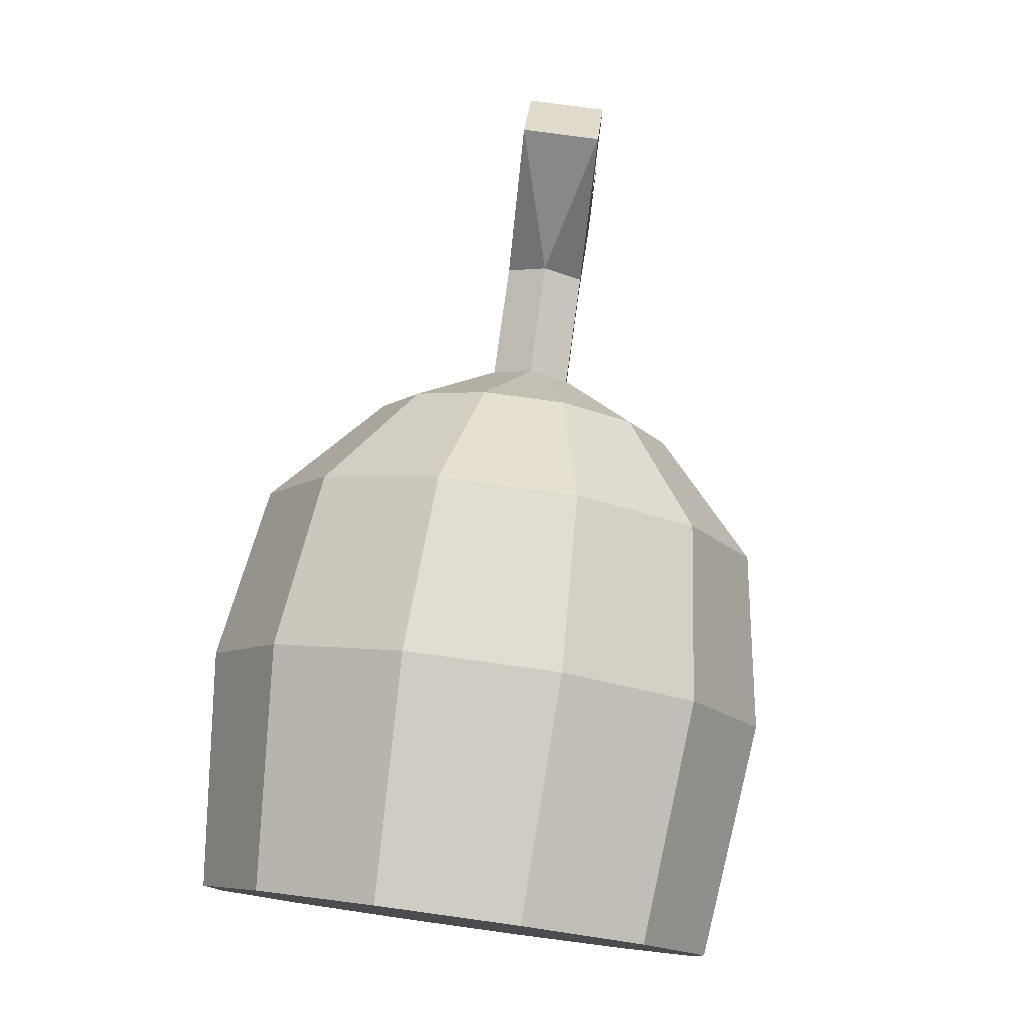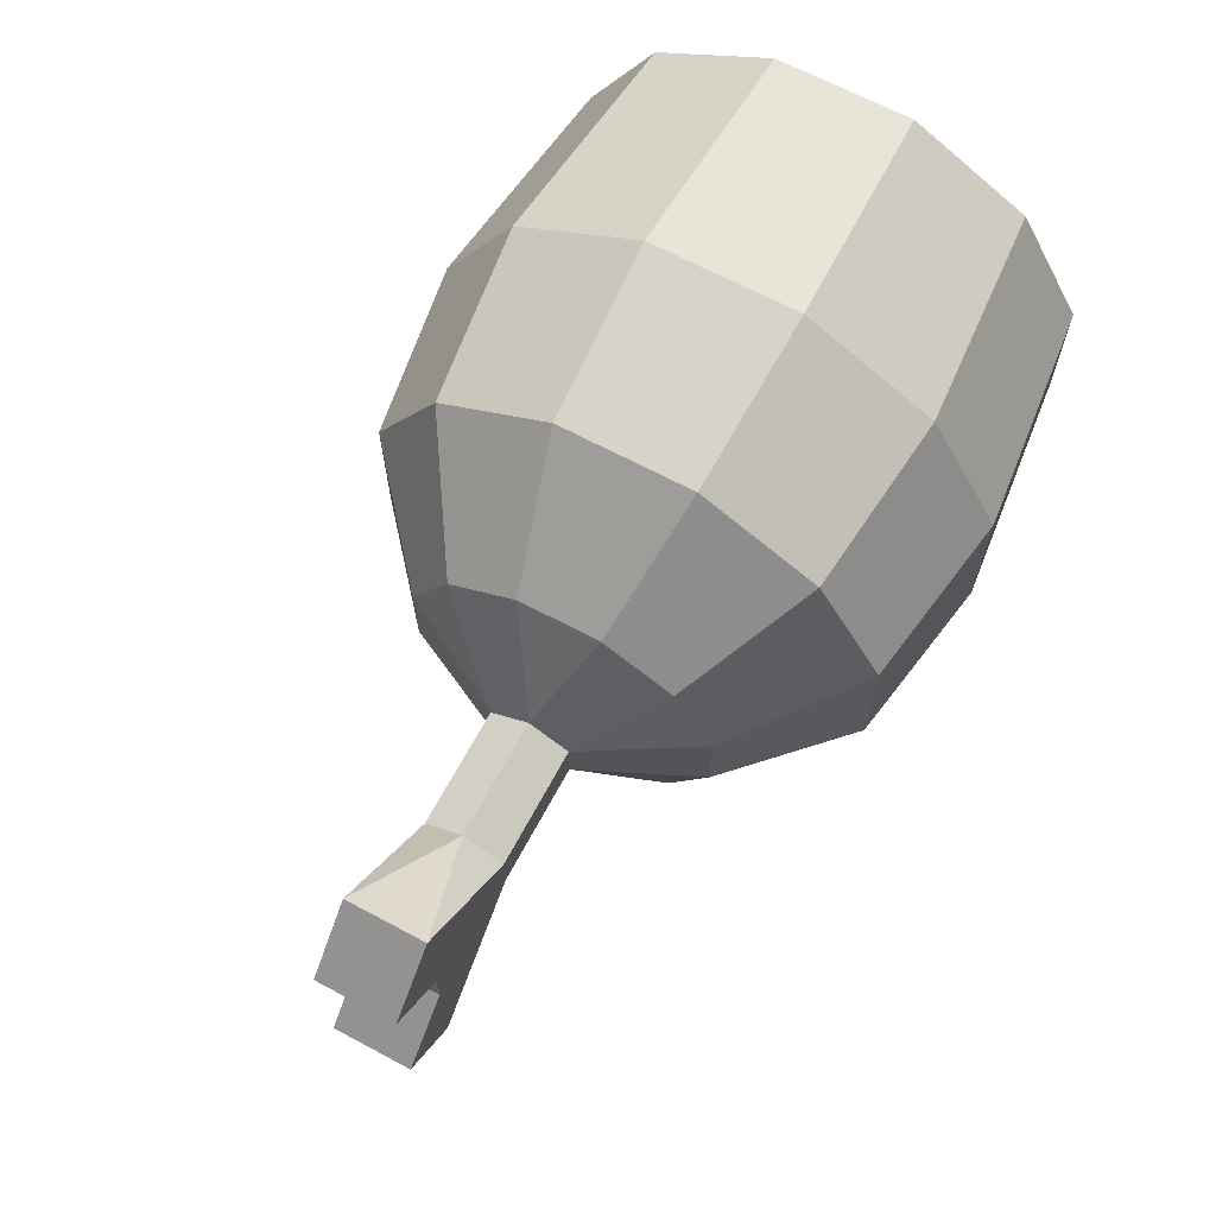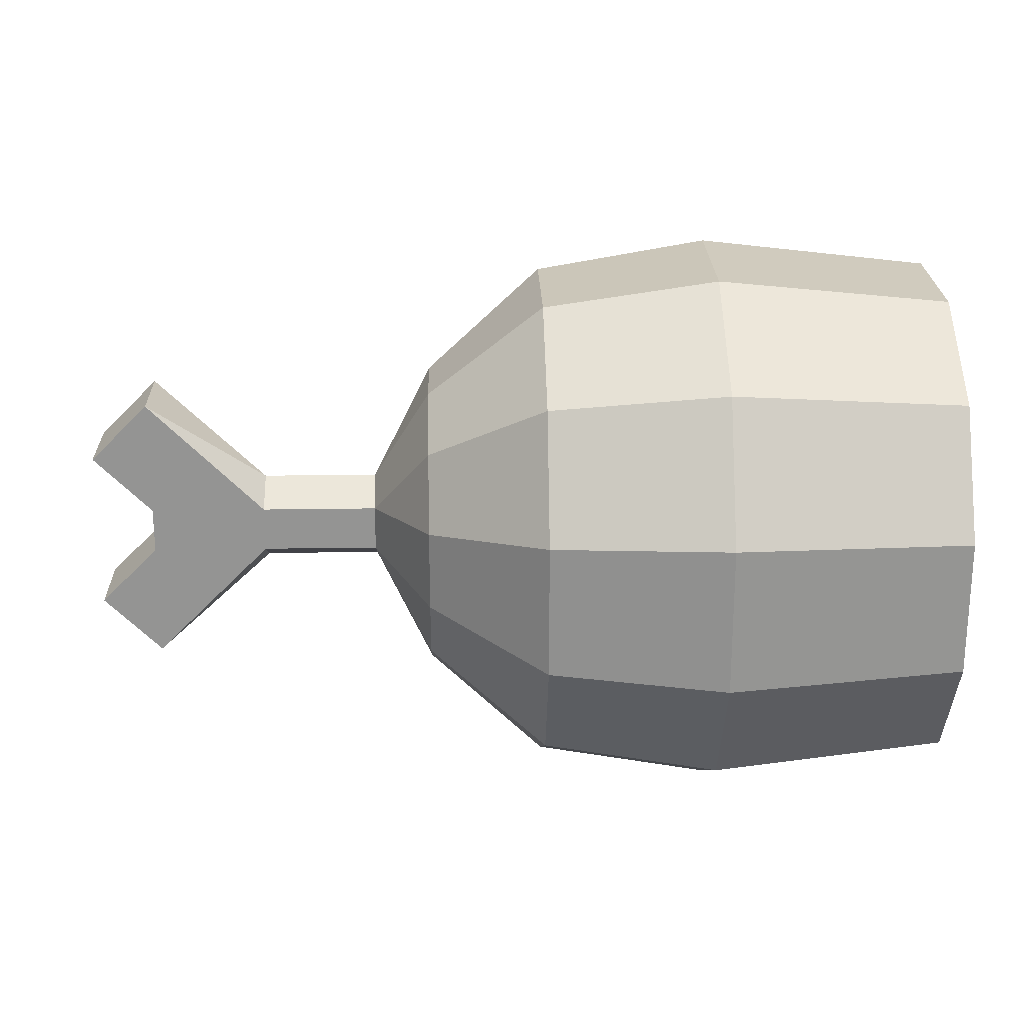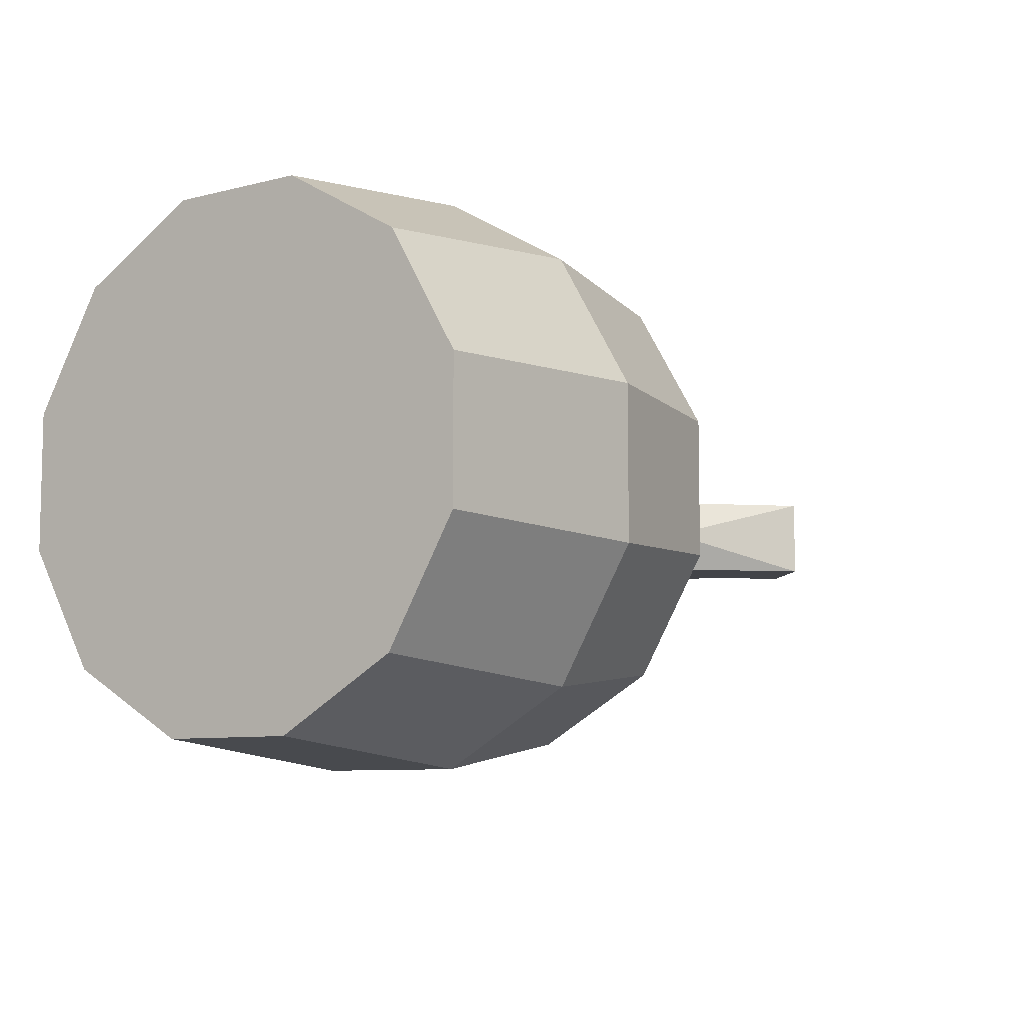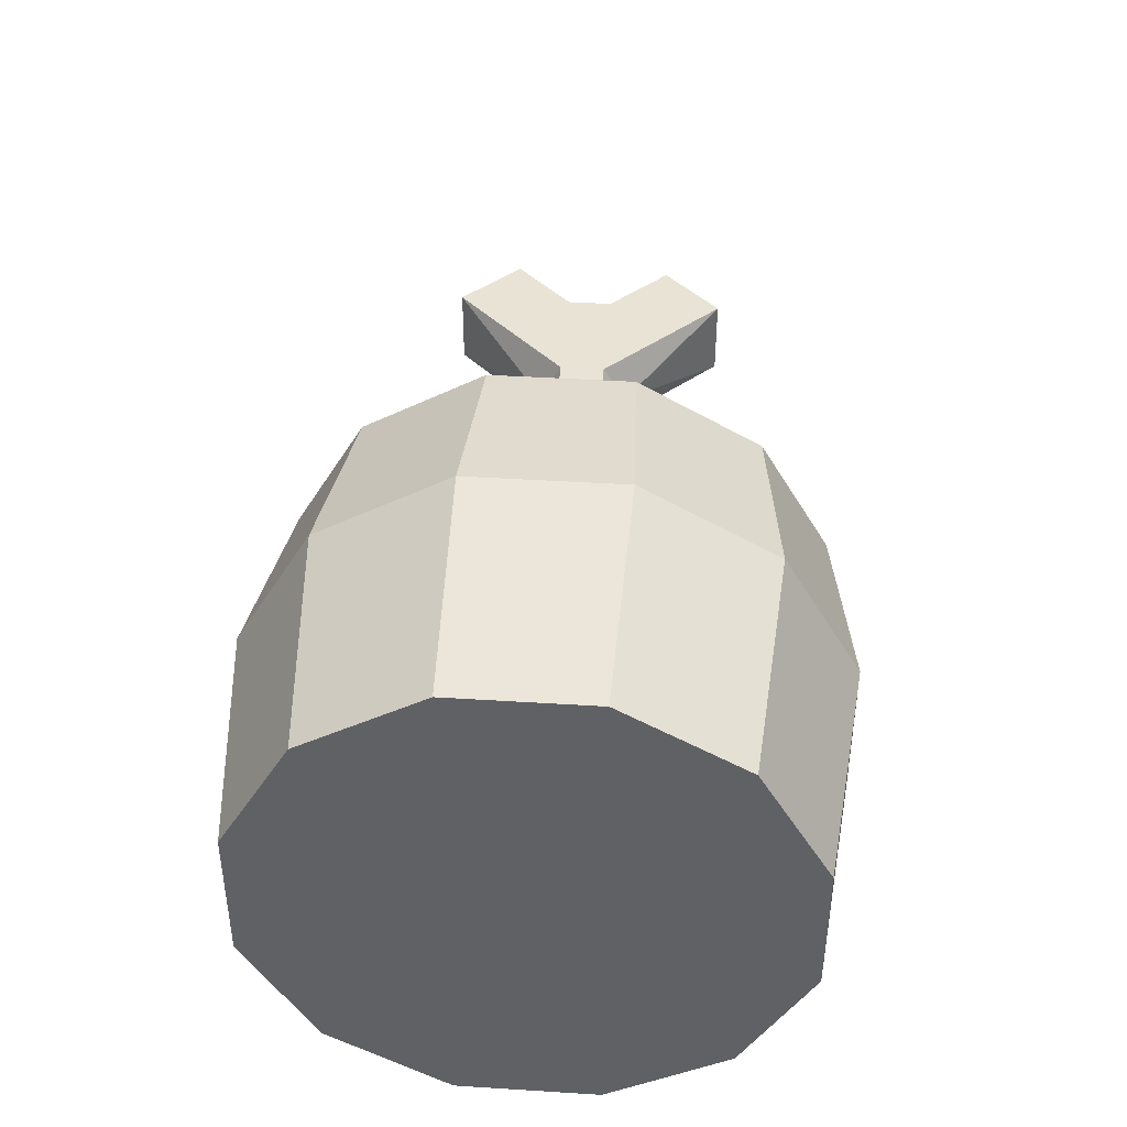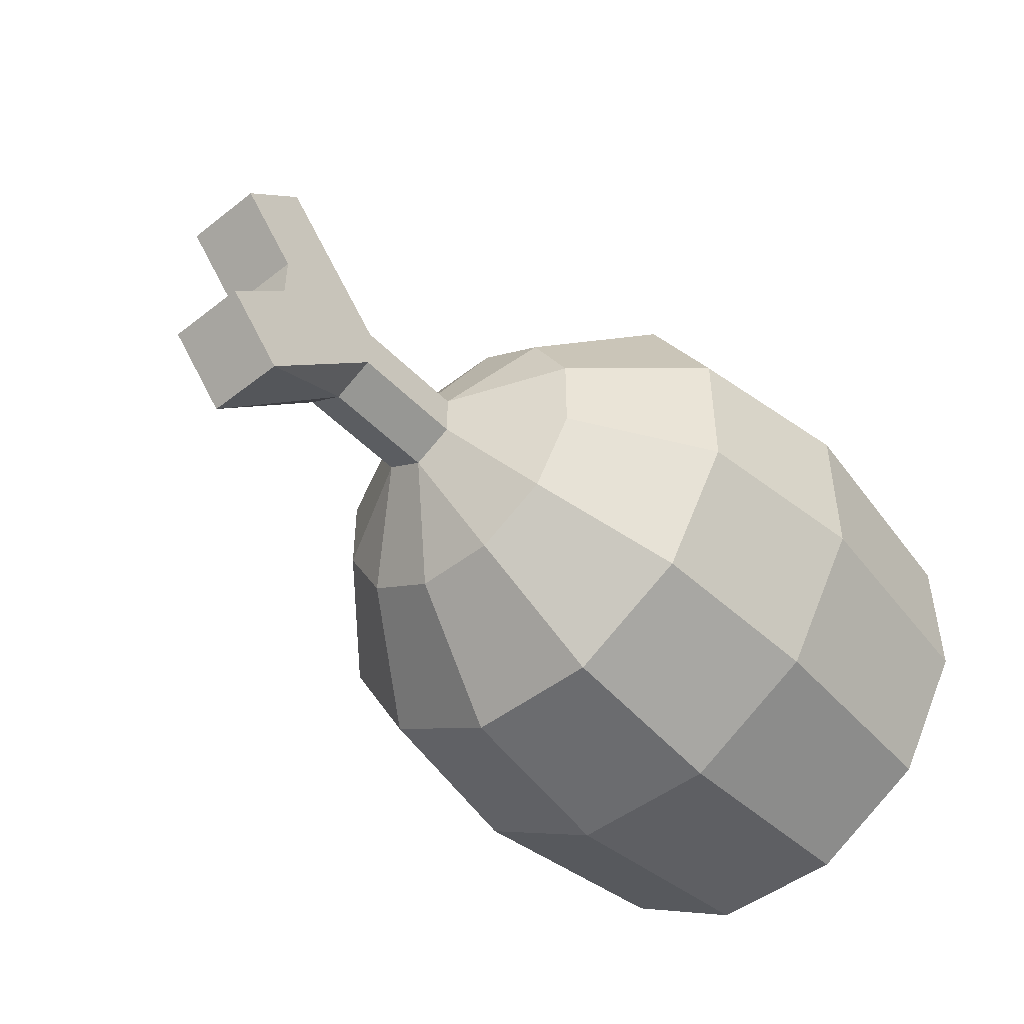
<metadata>
{"format":"obj","ext":"obj","renderer":"f3d","projection":"perspective","resolution":1024,"background":"white","views":[{"elev":77.8,"azim":-82.2,"up":"+Z"},{"elev":66.6,"azim":118.2,"up":"+Z"},{"elev":23.1,"azim":178.4,"up":"+Z"},{"elev":-8.0,"azim":-54.3,"up":"+Y"},{"elev":42.3,"azim":-85.7,"up":"+Y"},{"elev":-47.6,"azim":131.3,"up":"+Z"}]}
</metadata>
<code>
o Ham
v -0.136 0.05485 0.1082
v -0.136 0.1234 0.1478
v -0.136 0.2026 0.1478
v -0.136 0.2712 0.1082
v -0.136 0.3108 0.0396
v -0.136 0.3108 -0.0396
v -0.136 0.2712 -0.1082
v -0.136 0.2026 -0.1478
v -0.136 0.1234 -0.1478
v -0.136 0.05485 -0.1082
v -0.136 0.01525 -0.0396
v -0.136 0.01525 0.0396
v -0 0.04403 0.119
v -0 0.1195 0.1626
v -0 0.2066 0.1626
v -0 0.282 0.119
v -0 0.3256 0.04356
v -0 0.3256 -0.04356
v -0 0.282 -0.119
v -0 0.2066 -0.1626
v -0 0.1195 -0.1626
v -0 0.04403 -0.119
v -0 0.000471 -0.04356
v -0 0.000471 0.04356
v 0.102 0.05593 0.1071
v 0.102 0.1238 0.1463
v 0.102 0.2022 0.1463
v 0.102 0.2701 0.1071
v 0.102 0.3093 0.0392
v 0.102 0.3093 -0.0392
v 0.102 0.2701 -0.1071
v 0.102 0.2022 -0.1463
v 0.102 0.1238 -0.1463
v 0.102 0.05593 -0.1071
v 0.102 0.01673 -0.0392
v 0.102 0.01673 0.0392
v 0.17 0.1395 0.08779
v 0.17 0.09877 0.06426
v 0.17 0.1866 0.08779
v 0.17 0.2273 0.06426
v 0.17 0.2508 0.02352
v 0.17 0.2508 -0.02352
v 0.17 0.2273 -0.06426
v 0.17 0.1866 -0.08779
v 0.17 0.1395 -0.08779
v 0.17 0.09877 -0.06426
v 0.17 0.07525 -0.02352
v 0.17 0.07525 0.02352
v 0.204 0.163 0.02634
v 0.204 0.1858 0.01317
v 0.204 0.1858 -0.01317
v 0.204 0.163 -0.02634
v 0.204 0.1402 -0.01317
v 0.204 0.1402 0.01317
v 0.272 0.1402 0.01317
v 0.272 0.1858 0.01317
v 0.272 0.163 0.02634
v 0.34 0.1402 -0.01317
v 0.34 0.1402 0.01317
v 0.34 0.1858 -0.01317
v 0.34 0.1858 0.01317
v 0.374 0.1402 -0.04717
v 0.374 0.1858 -0.04717
v 0.34 0.1402 -0.08117
v 0.34 0.1858 -0.08117
v 0.272 0.1402 -0.01317
v 0.272 0.1858 -0.01317
v 0.272 0.163 -0.02634
v 0.34 0.1858 0.08117
v 0.34 0.1402 0.08117
v 0.374 0.1858 0.04717
v 0.374 0.1402 0.04717
v -0.136 0.163 0
f 1 13 14
f 2 14 15
f 4 3 15
f 5 4 16
f 5 17 18
f 6 18 19
f 8 7 19
f 8 20 21
f 9 21 22
f 11 10 22
f 11 23 24
f 1 12 24
f 13 25 26
f 15 14 26
f 15 27 28
f 16 28 29
f 17 29 30
f 18 30 31
f 19 31 32
f 20 32 33
f 21 33 34
f 22 34 35
f 23 35 36
f 24 36 25
f 25 38 37
f 26 37 39
f 27 39 40
f 29 28 40
f 29 41 42
f 30 42 43
f 31 43 44
f 32 44 45
f 33 45 46
f 34 46 47
f 36 35 47
f 36 48 38
f 38 54 49
f 39 37 49
f 39 49 50
f 41 40 50
f 41 50 51
f 43 42 51
f 43 51 52
f 45 44 52
f 45 52 53
f 47 46 53
f 47 53 54
f 38 48 54
f 53 66 55
f 52 51 67
f 50 56 67
f 50 49 57
f 52 68 66
f 54 55 57
f 66 58 59
f 56 61 60
f 58 60 61
f 58 62 63
f 62 64 65
f 68 65 64
f 66 68 64
f 68 67 65
f 60 63 65
f 58 66 64
f 59 72 70
f 61 56 69
f 57 69 56
f 55 70 57
f 57 70 69
f 69 70 72
f 61 71 72
f 1 2 73
f 2 3 73
f 3 4 73
f 4 5 73
f 5 6 73
f 6 7 73
f 7 8 73
f 8 9 73
f 9 10 73
f 10 11 73
f 11 12 73
f 12 1 73
f 2 1 14
f 3 2 15
f 16 4 15
f 17 5 16
f 6 5 18
f 7 6 19
f 20 8 19
f 9 8 21
f 10 9 22
f 23 11 22
f 12 11 24
f 13 1 24
f 14 13 26
f 27 15 26
f 16 15 28
f 17 16 29
f 18 17 30
f 19 18 31
f 20 19 32
f 21 20 33
f 22 21 34
f 23 22 35
f 24 23 36
f 13 24 25
f 26 25 37
f 27 26 39
f 28 27 40
f 41 29 40
f 30 29 42
f 31 30 43
f 32 31 44
f 33 32 45
f 34 33 46
f 35 34 47
f 48 36 47
f 25 36 38
f 37 38 49
f 40 39 50
f 42 41 51
f 44 43 52
f 46 45 53
f 48 47 54
f 54 53 55
f 68 52 67
f 51 50 67
f 56 50 57
f 53 52 66
f 49 54 57
f 55 66 59
f 67 56 60
f 59 58 61
f 60 58 63
f 63 62 65
f 67 60 65
f 62 58 64
f 55 59 70
f 71 61 69
f 71 69 72
f 59 61 72

</code>
